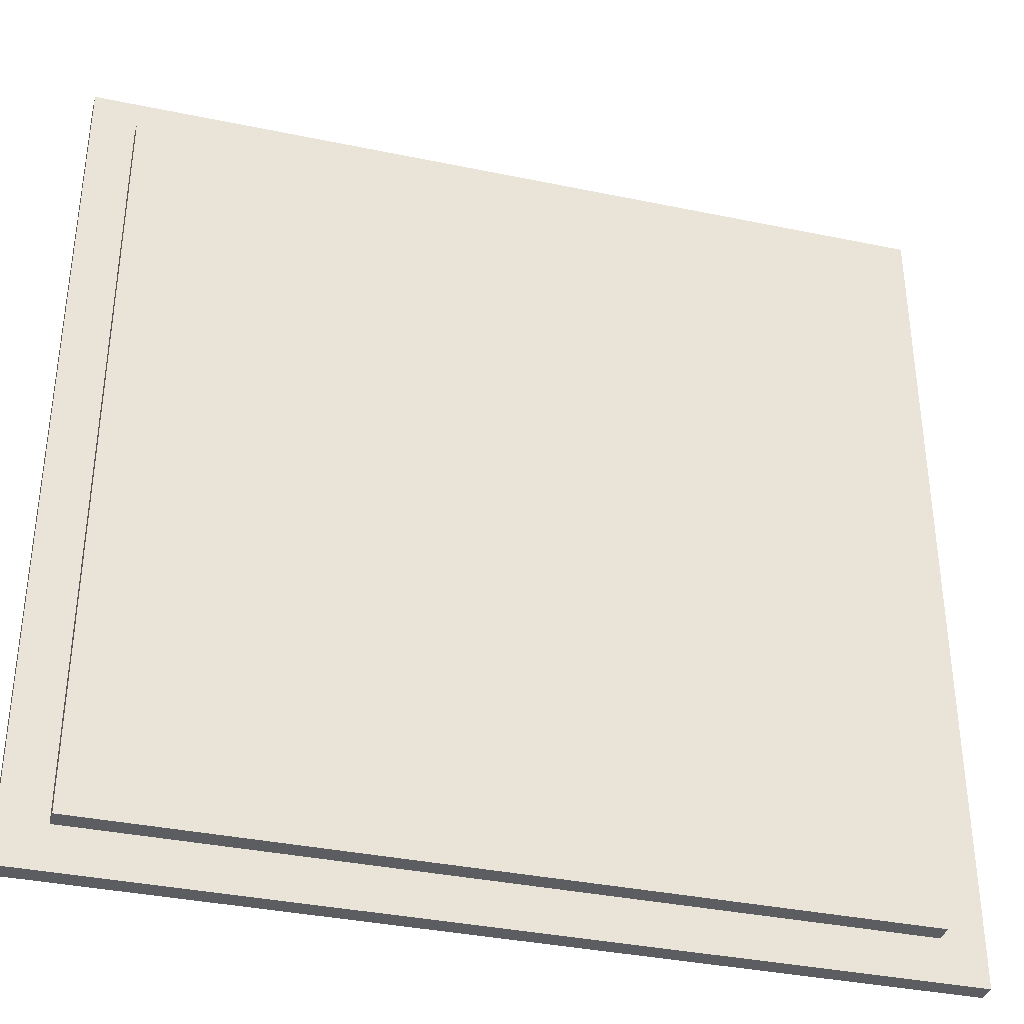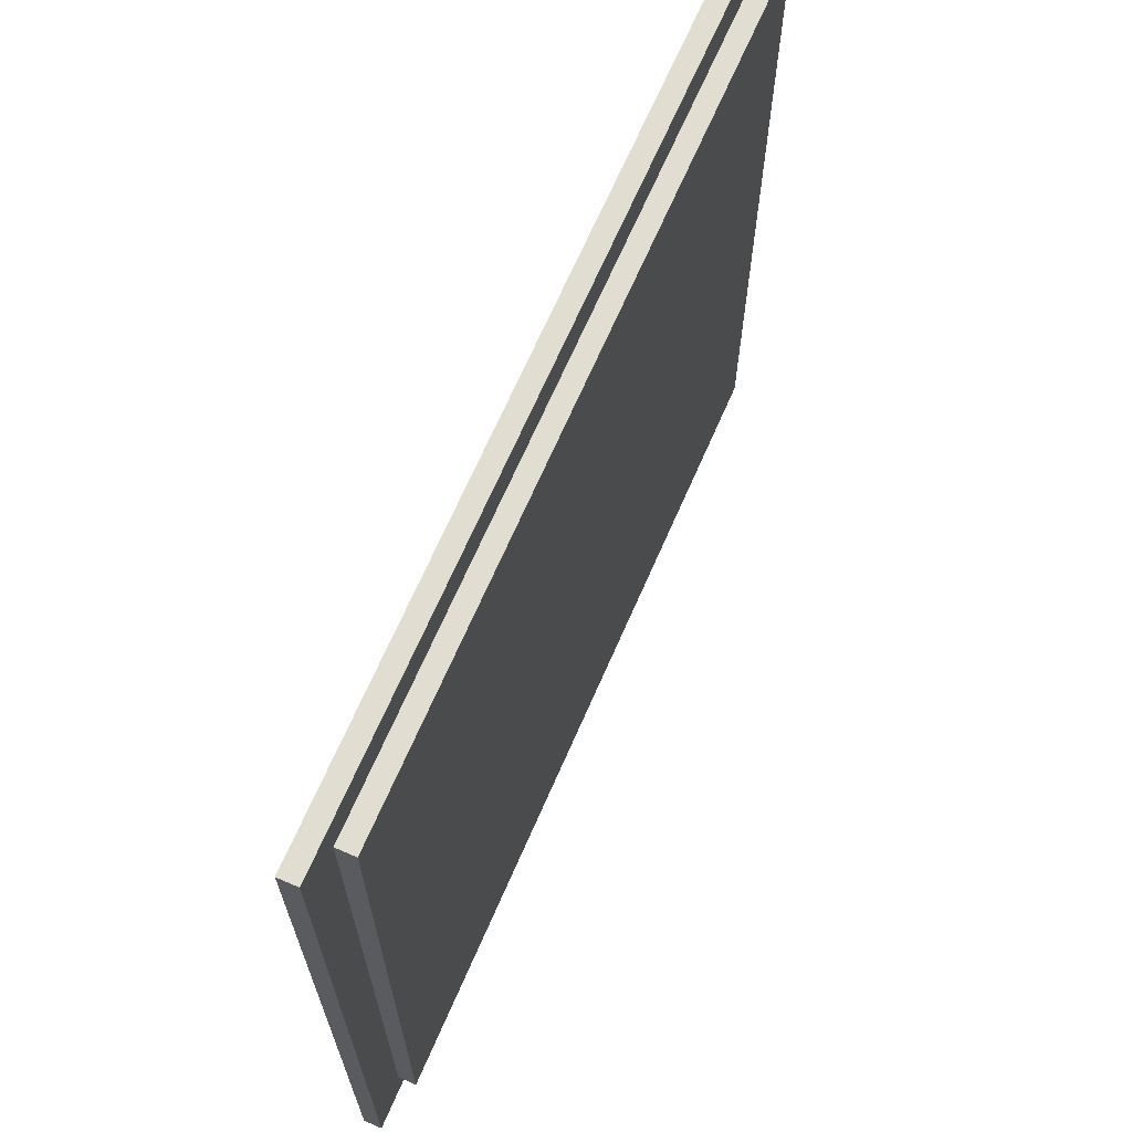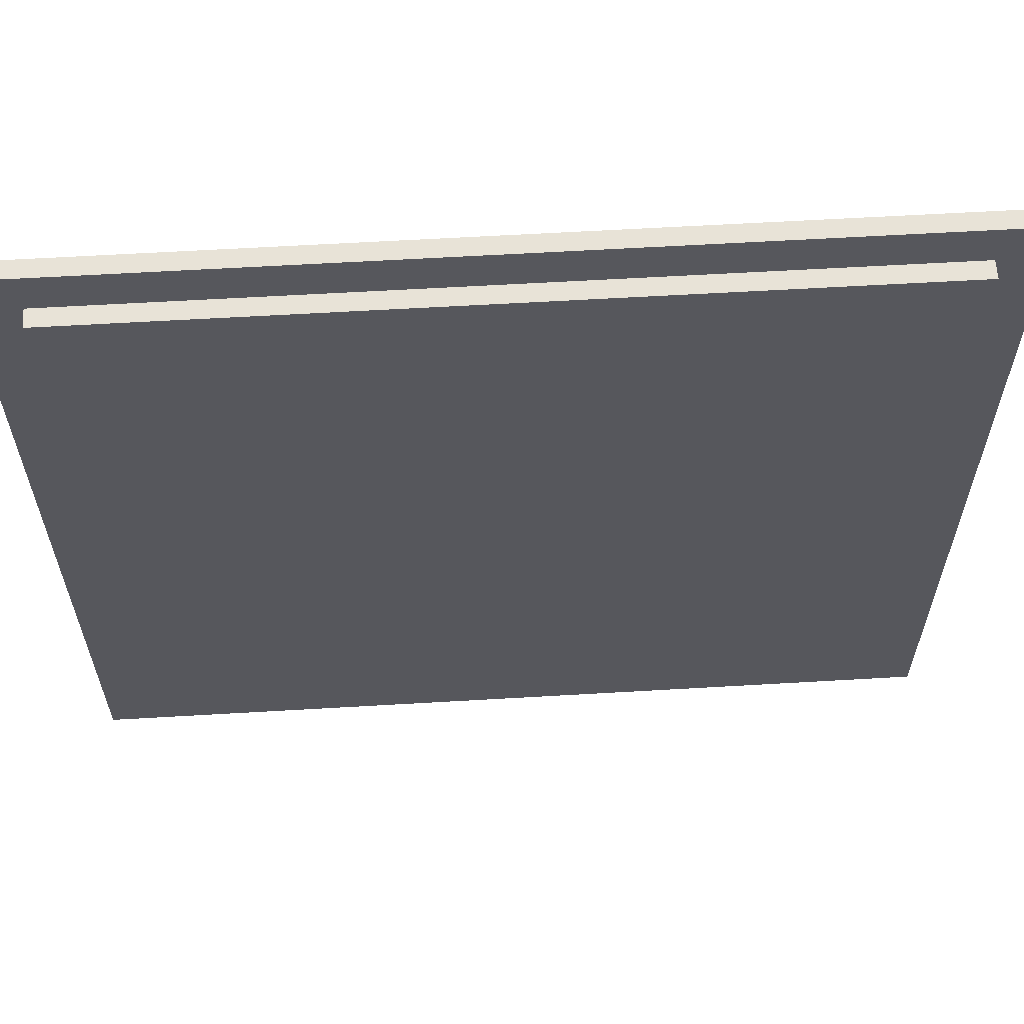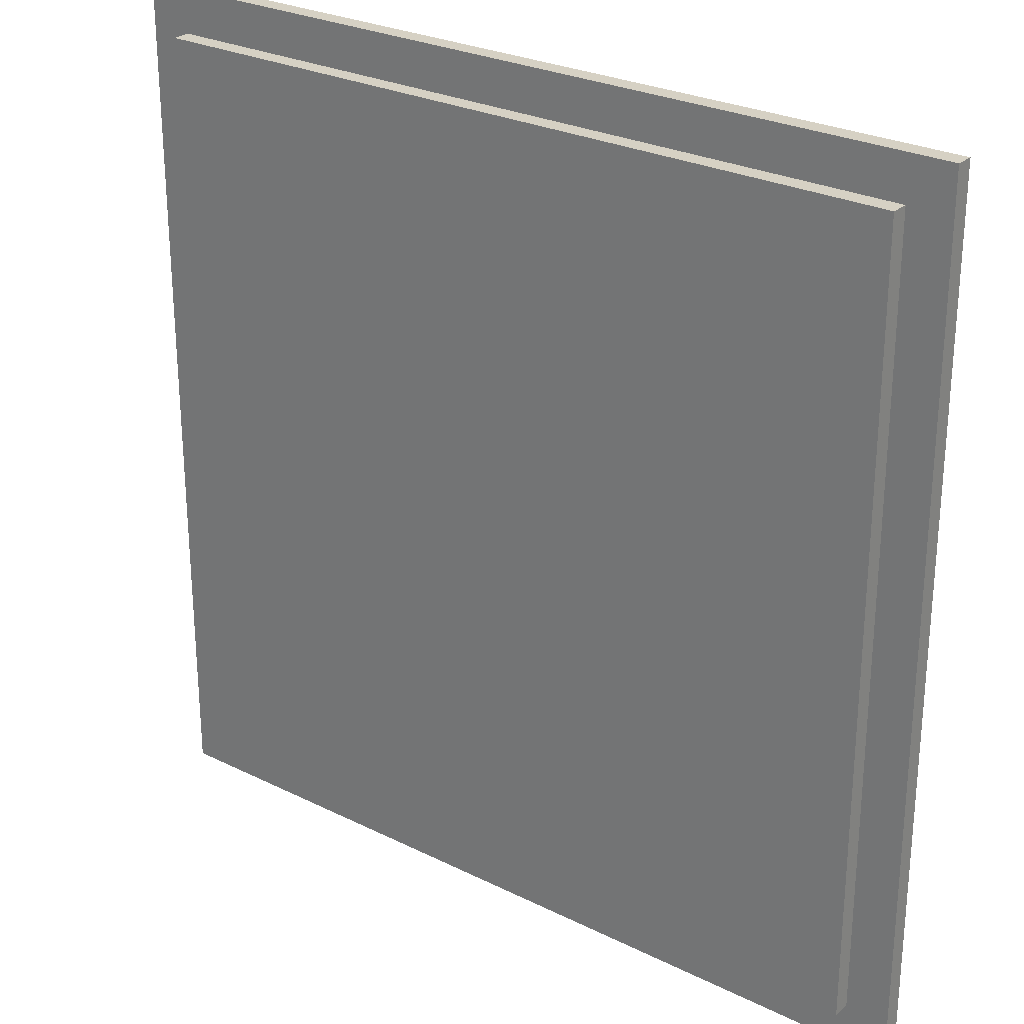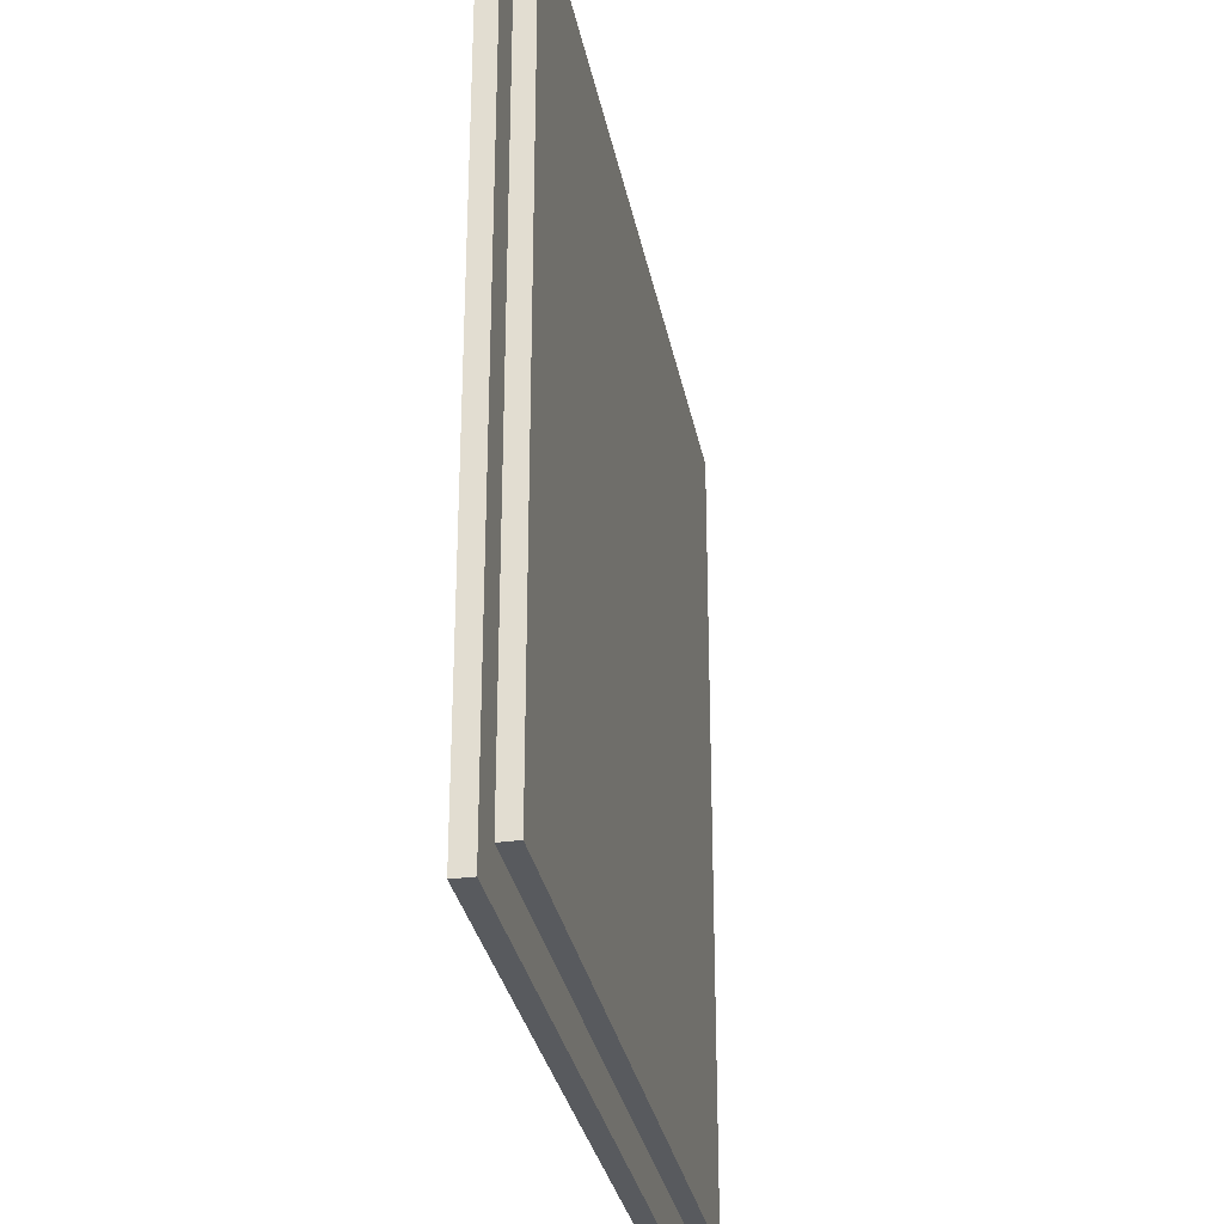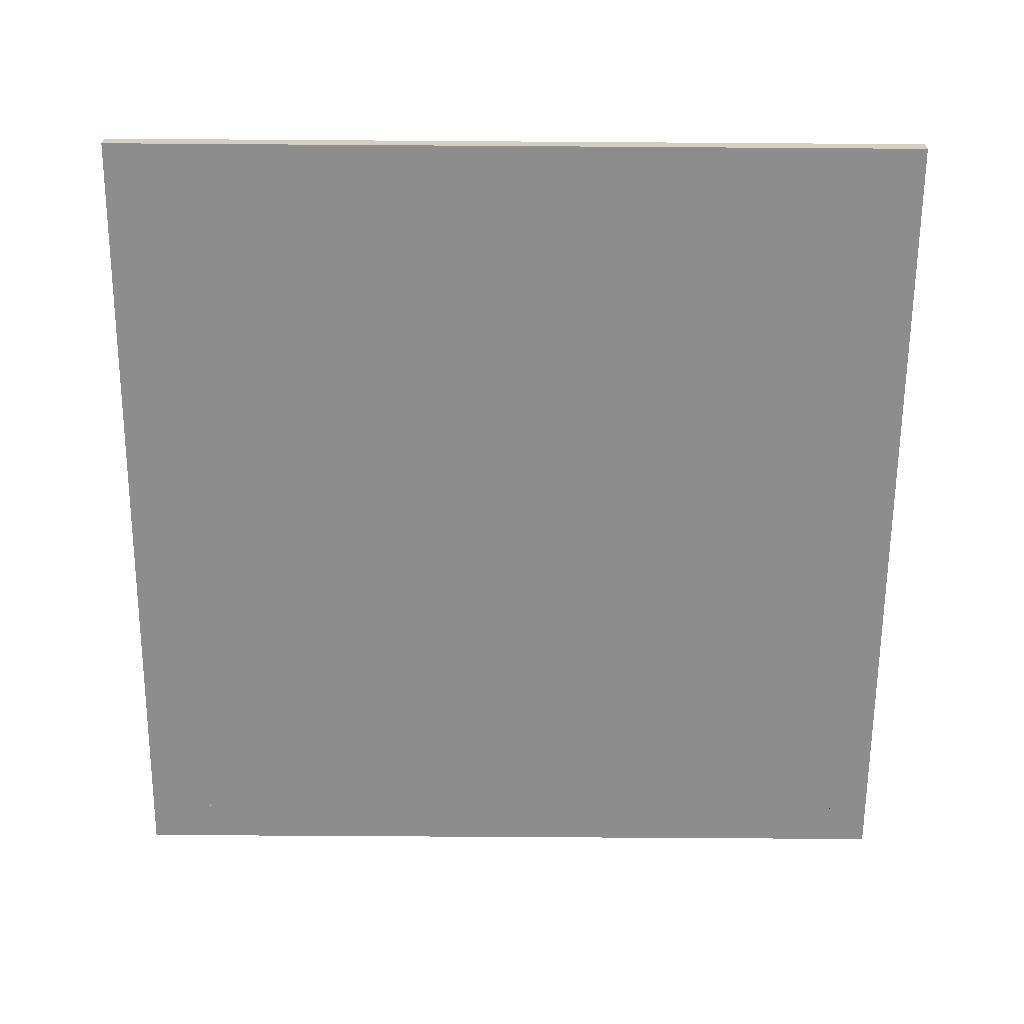
<metadata>
{"format":"obj","ext":"obj","renderer":"f3d","projection":"perspective","resolution":1024,"background":"white","views":[{"elev":-36.3,"azim":164.8,"up":"+Z"},{"elev":68.4,"azim":113.6,"up":"+Z"},{"elev":62.1,"azim":176.6,"up":"+Z"},{"elev":26.8,"azim":-142.3,"up":"+Z"},{"elev":-30.6,"azim":100.6,"up":"+Z"},{"elev":-64.6,"azim":89.6,"up":"+Y"}]}
</metadata>
<code>
v  -12 0 12
v  -12 0 -12
v  12 0 -12
v  12 0 12
v  -12 0.5 12
v  12 0.5 12
v  12 0.5 -12
v  -12 0.5 -12
v  -10.8 0 10.8
v  -10.8 0 -10.8
v  10.8 0 -10.8
v  10.8 0 10.8
v  -10.8 1 10.8
v  10.8 1 10.8
v  10.8 1 -10.8
v  -10.8 1 -10.8
g Box001
f 1 2 3 4
f 5 6 7 8
f 1 4 6 5
f 4 3 7 6
f 3 2 8 7
f 2 1 5 8
f 9 10 11 12
f 13 14 15 16
f 9 12 14 13
f 12 11 15 14
f 11 10 16 15
f 10 9 13 16

</code>
